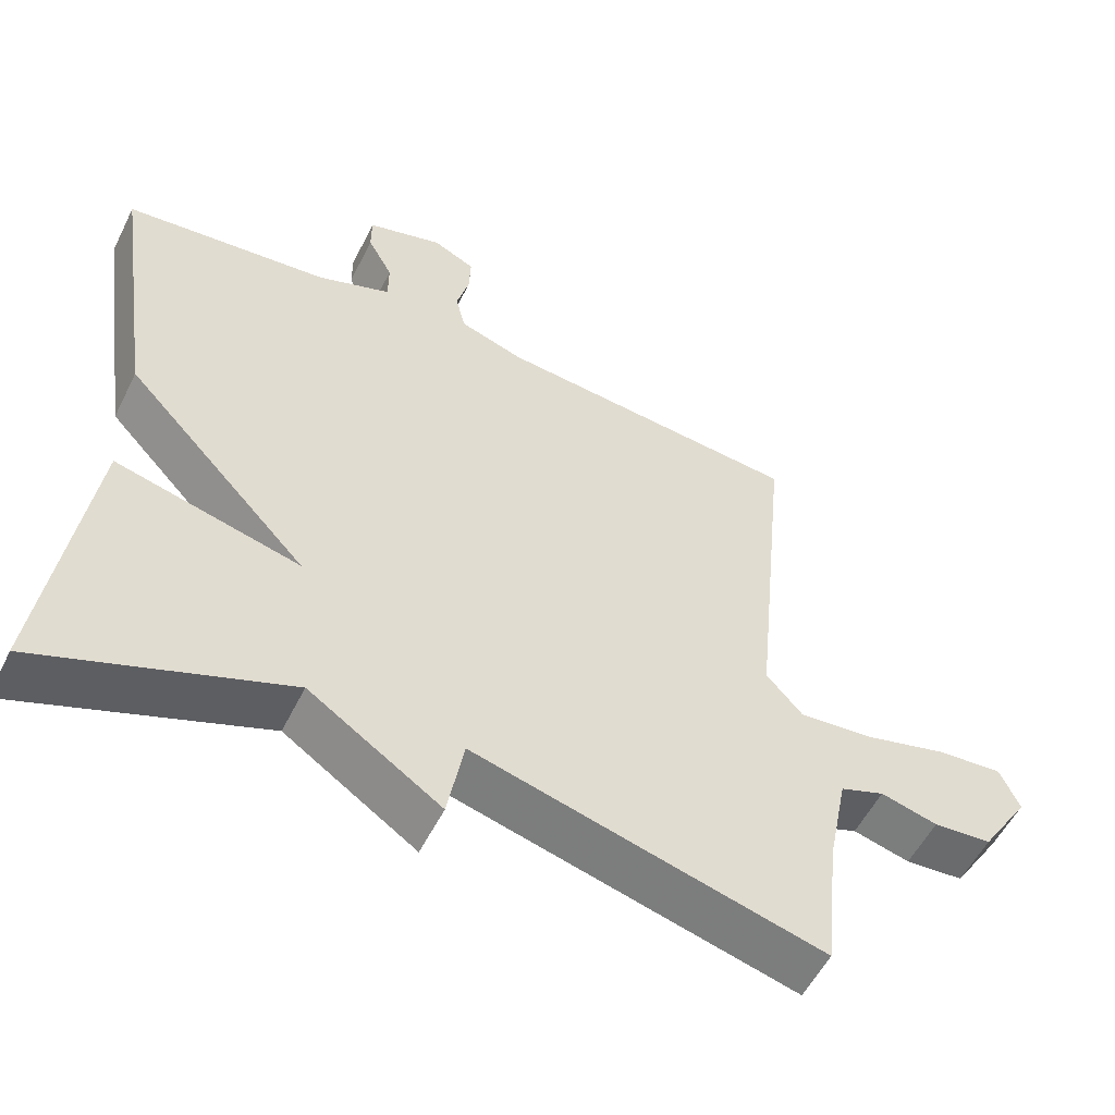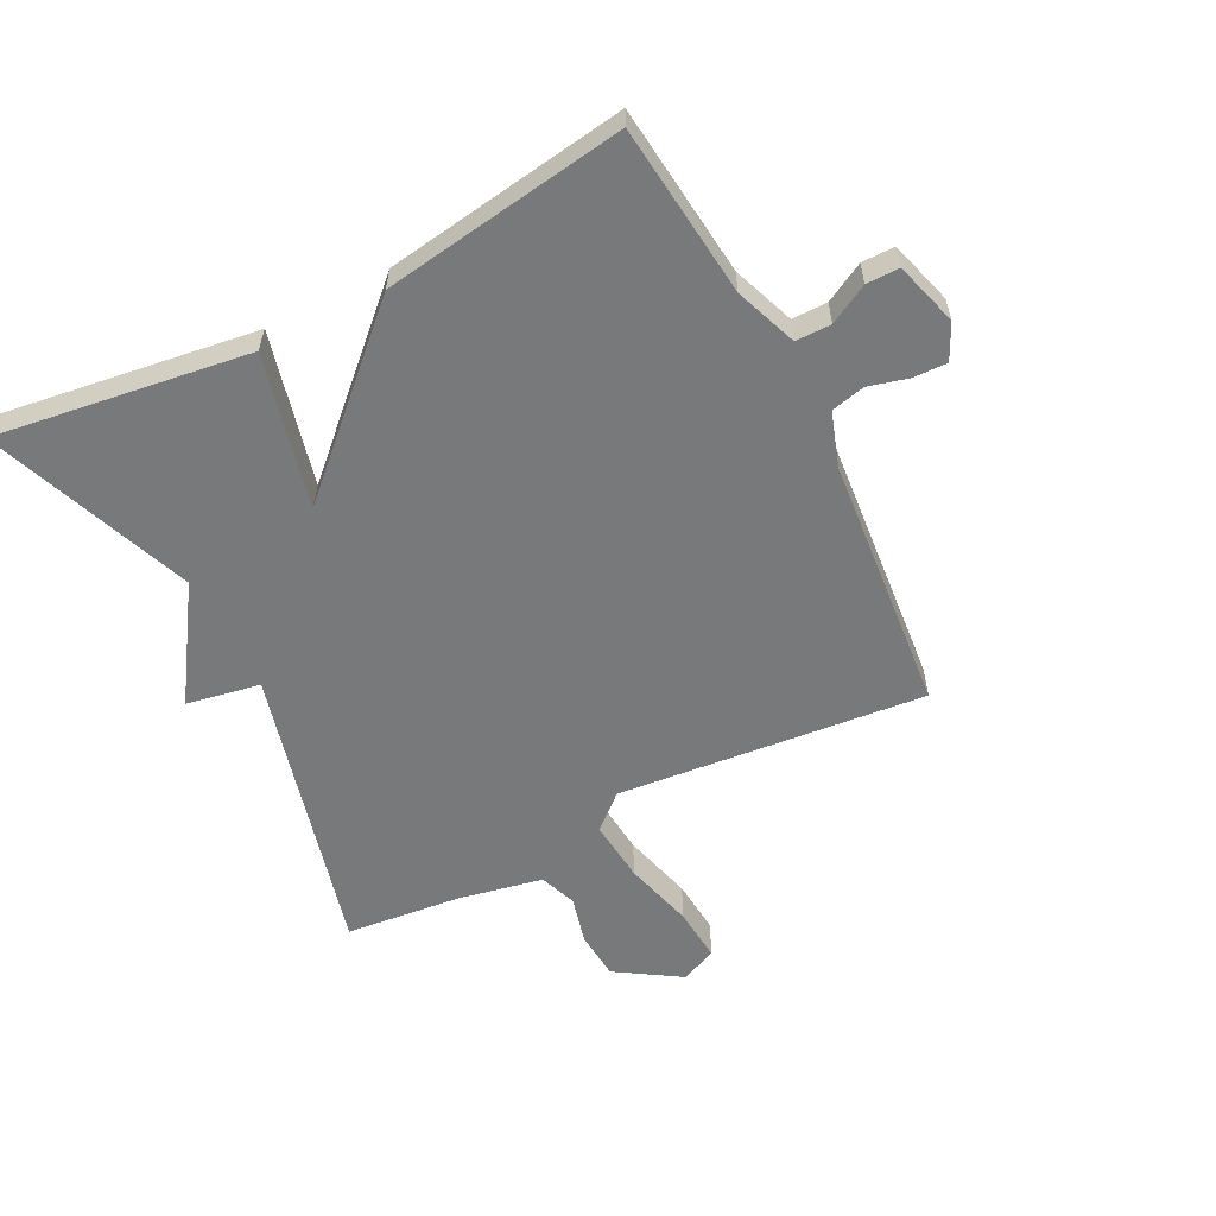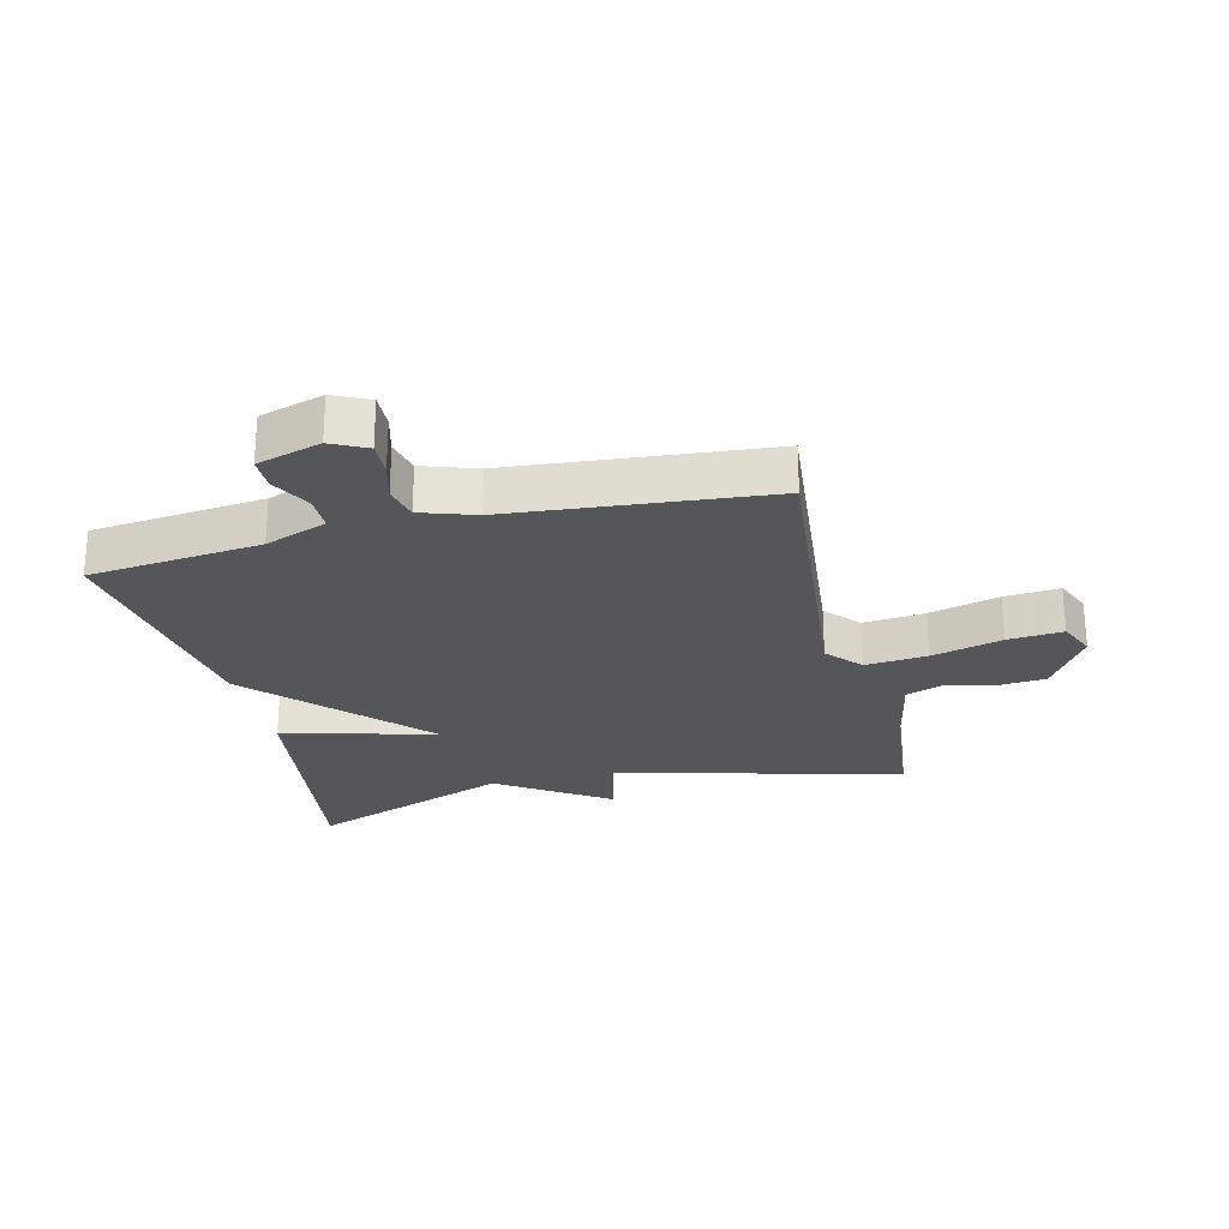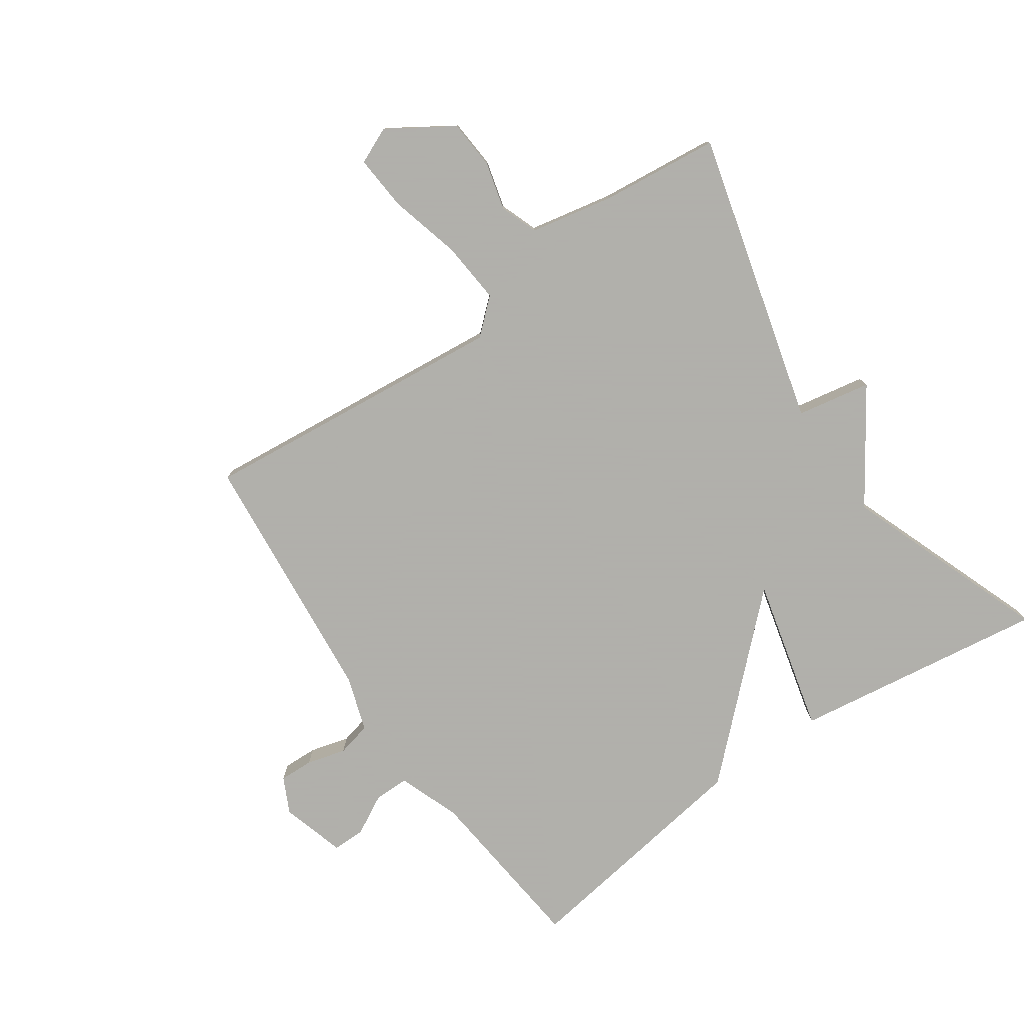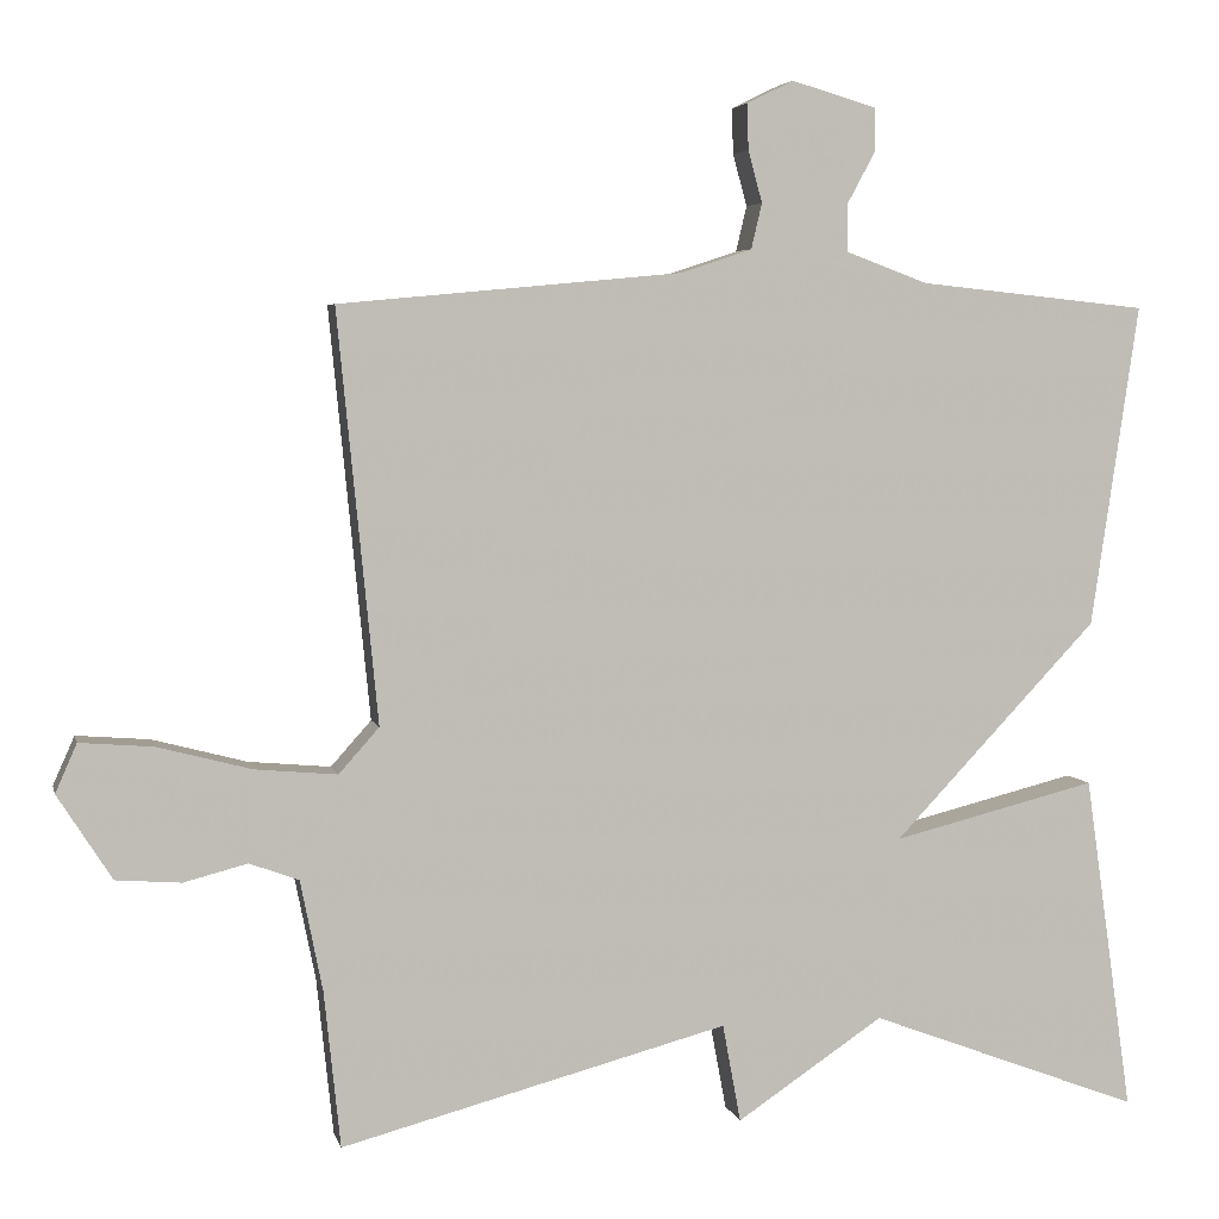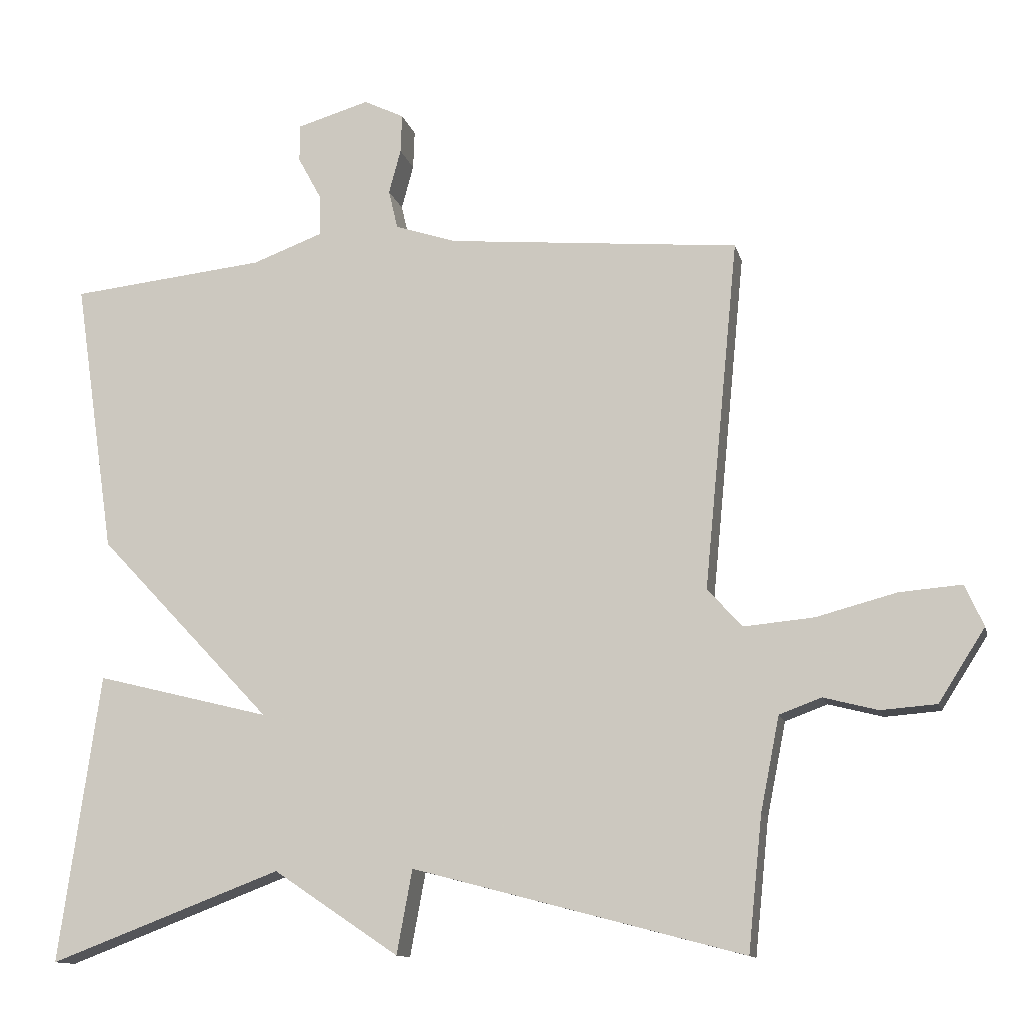
<metadata>
{"format":"obj","ext":"obj","renderer":"f3d","projection":"perspective","resolution":1024,"background":"white","views":[{"elev":-54.9,"azim":-26.2,"up":"+Z"},{"elev":-57.7,"azim":-62.9,"up":"+Y"},{"elev":-25.7,"azim":13.8,"up":"+Y"},{"elev":-78.4,"azim":124.7,"up":"+Y"},{"elev":4.6,"azim":167.3,"up":"+Z"},{"elev":-12.4,"azim":13.3,"up":"+Z"}]}
</metadata>
<code>
v 0.5 0.07 0.5
v 0.451 0.07 0.003
v 0.5 0.07 -0.052
v 0.6 0.07 -0.043
v 0.714 0.07 -0.013
v 0.803 0.07 -0.006
v 0.829 0.07 -0.065
v 0.763 0.07 -0.168
v 0.684 0.07 -0.174
v 0.607 0.07 -0.154
v 0.547 0.07 -0.176
v 0.52 0.07 -0.31
v 0.5 0.07 -0.5
v 0.03 0.07 -0.376
v 0.008 0.07 -0.495
v -0.17 0.07 -0.376
v -0.5 0.07 -0.5
v -0.442 0.07 -0.091
v -0.194 0.07 -0.153
v -0.442 0.07 0.109
v -0.5 0.07 0.5
v -0.222 0.07 0.529
v -0.122 0.07 0.566
v -0.122 0.07 0.623
v -0.156 0.07 0.686
v -0.156 0.07 0.739
v -0.053 0.07 0.769
v 0.004 0.07 0.741
v 0.002 0.07 0.686
v -0.015 0.07 0.623
v -0.002 0.07 0.568
v 0.085 0.07 0.539
v 0.5 0 0.5
v 0.451 0 0.003
v 0.5 0 -0.052
v 0.6 0 -0.043
v 0.714 0 -0.013
v 0.803 0 -0.006
v 0.829 0 -0.065
v 0.763 0 -0.168
v 0.684 0 -0.174
v 0.607 0 -0.154
v 0.547 0 -0.176
v 0.52 0 -0.31
v 0.5 0 -0.5
v 0.03 0 -0.376
v 0.008 0 -0.495
v -0.17 0 -0.376
v -0.5 0 -0.5
v -0.442 0 -0.091
v -0.194 0 -0.153
v -0.442 0 0.109
v -0.5 0 0.5
v -0.222 0 0.529
v -0.122 0 0.566
v -0.122 0 0.623
v -0.156 0 0.686
v -0.156 0 0.739
v -0.053 0 0.769
v 0.004 0 0.741
v 0.002 0 0.686
v -0.015 0 0.623
v -0.002 0 0.568
v 0.085 0 0.539
f 28 29 30
f 27 28 30
f 26 27 30
f 25 26 30
f 24 25 30
f 23 24 30 31
f 22 23 31 32
f 32 1 2
f 22 32 2
f 21 22 2
f 20 21 2
f 19 20 2
f 16 17 18 19
f 14 15 16 19
f 19 2 3
f 14 19 3
f 13 14 3
f 12 13 3
f 8 9 10
f 7 8 10
f 6 7 10
f 5 6 10
f 4 5 10
f 4 10 11
f 3 4 11
f 3 11 12
f 62 61 60
f 62 60 59
f 62 59 58
f 62 58 57
f 62 57 56
f 63 62 56 55
f 64 63 55 54
f 34 33 64
f 34 64 54
f 34 54 53
f 34 53 52
f 34 52 51
f 51 50 49 48
f 51 48 47 46
f 35 34 51
f 35 51 46
f 35 46 45
f 35 45 44
f 42 41 40
f 42 40 39
f 42 39 38
f 42 38 37
f 42 37 36
f 43 42 36
f 43 36 35
f 44 43 35
f 1 33 34 2
f 2 34 35 3
f 3 35 36 4
f 4 36 37 5
f 5 37 38 6
f 6 38 39 7
f 7 39 40 8
f 8 40 41 9
f 9 41 42 10
f 10 42 43 11
f 11 43 44 12
f 12 44 45 13
f 13 45 46 14
f 14 46 47 15
f 15 47 48 16
f 16 48 49 17
f 17 49 50 18
f 18 50 51 19
f 19 51 52 20
f 20 52 53 21
f 21 53 54 22
f 22 54 55 23
f 23 55 56 24
f 24 56 57 25
f 25 57 58 26
f 26 58 59 27
f 27 59 60 28
f 28 60 61 29
f 29 61 62 30
f 30 62 63 31
f 31 63 64 32
f 32 64 33 1

</code>
